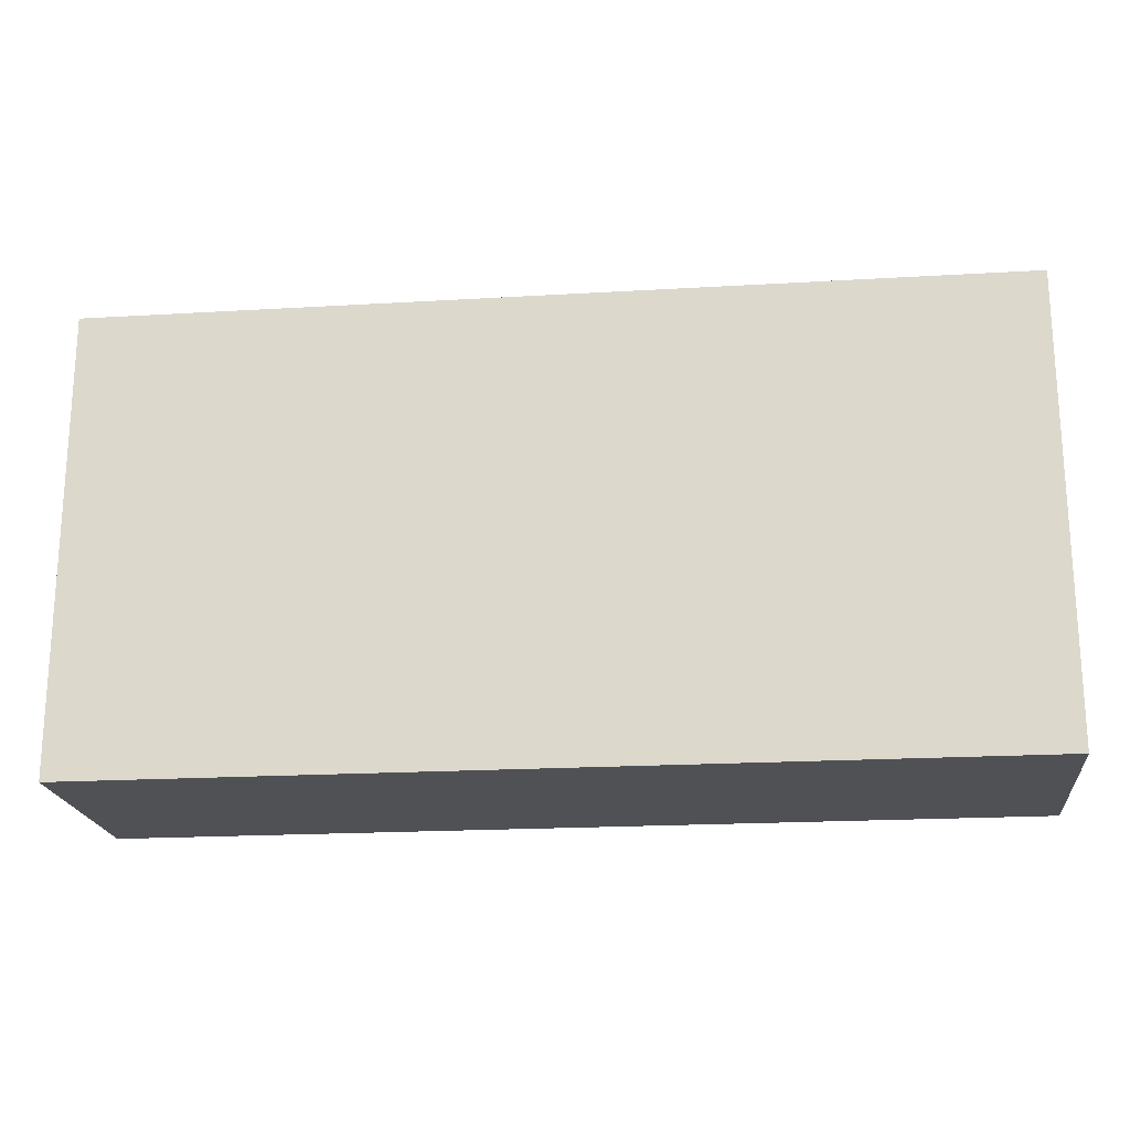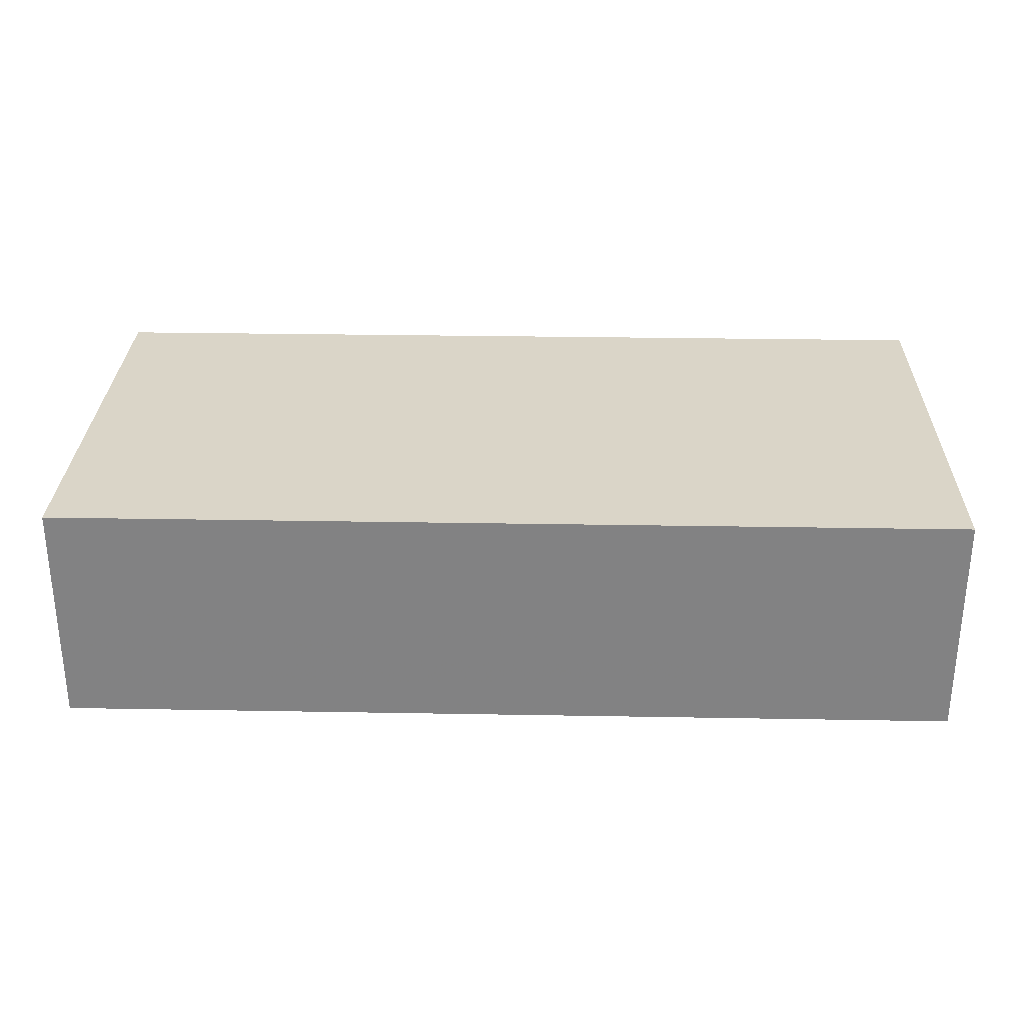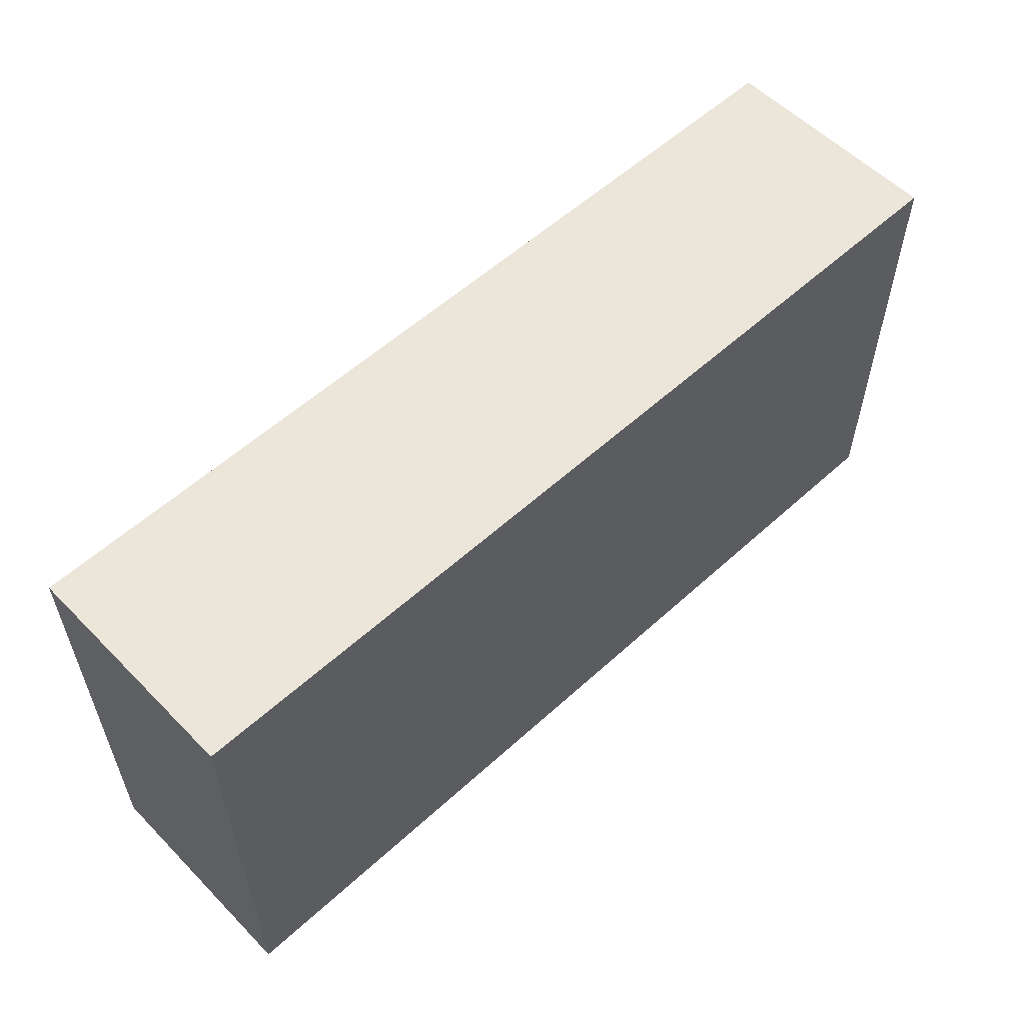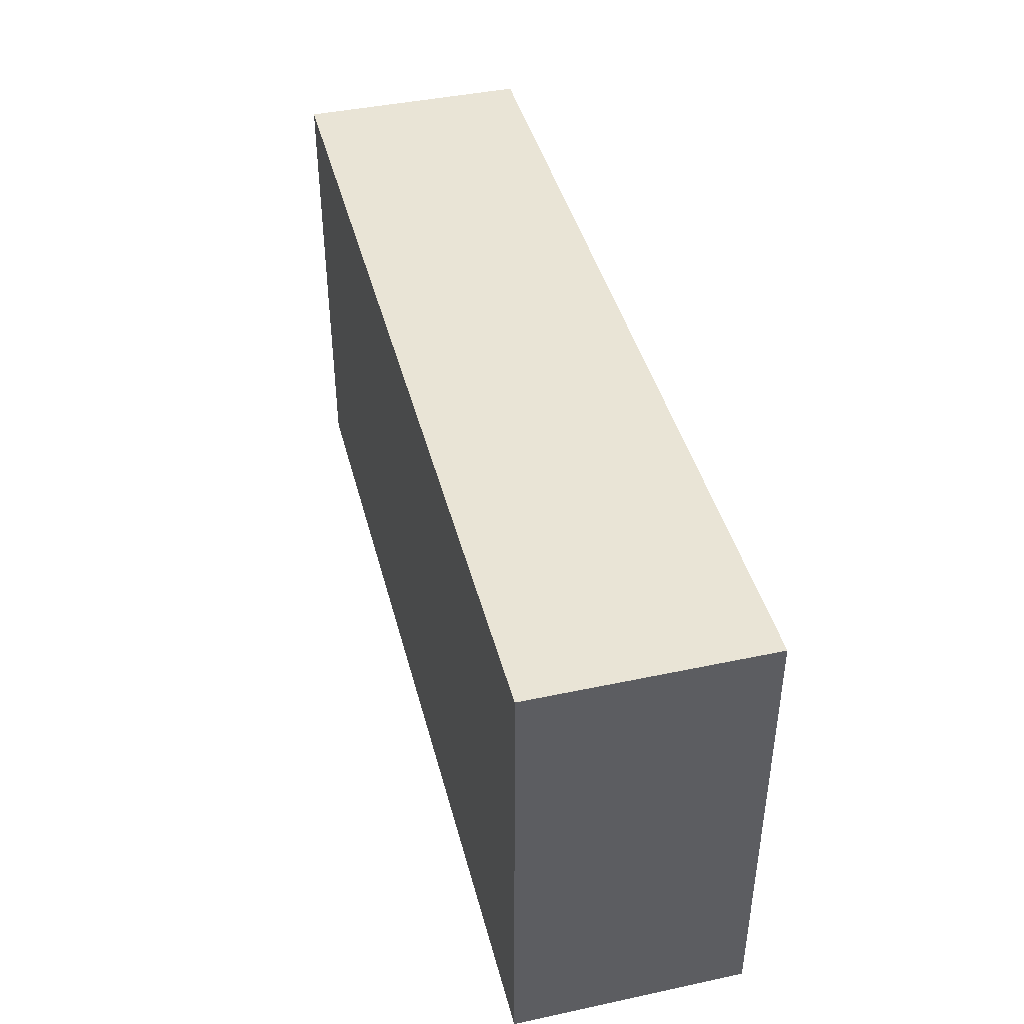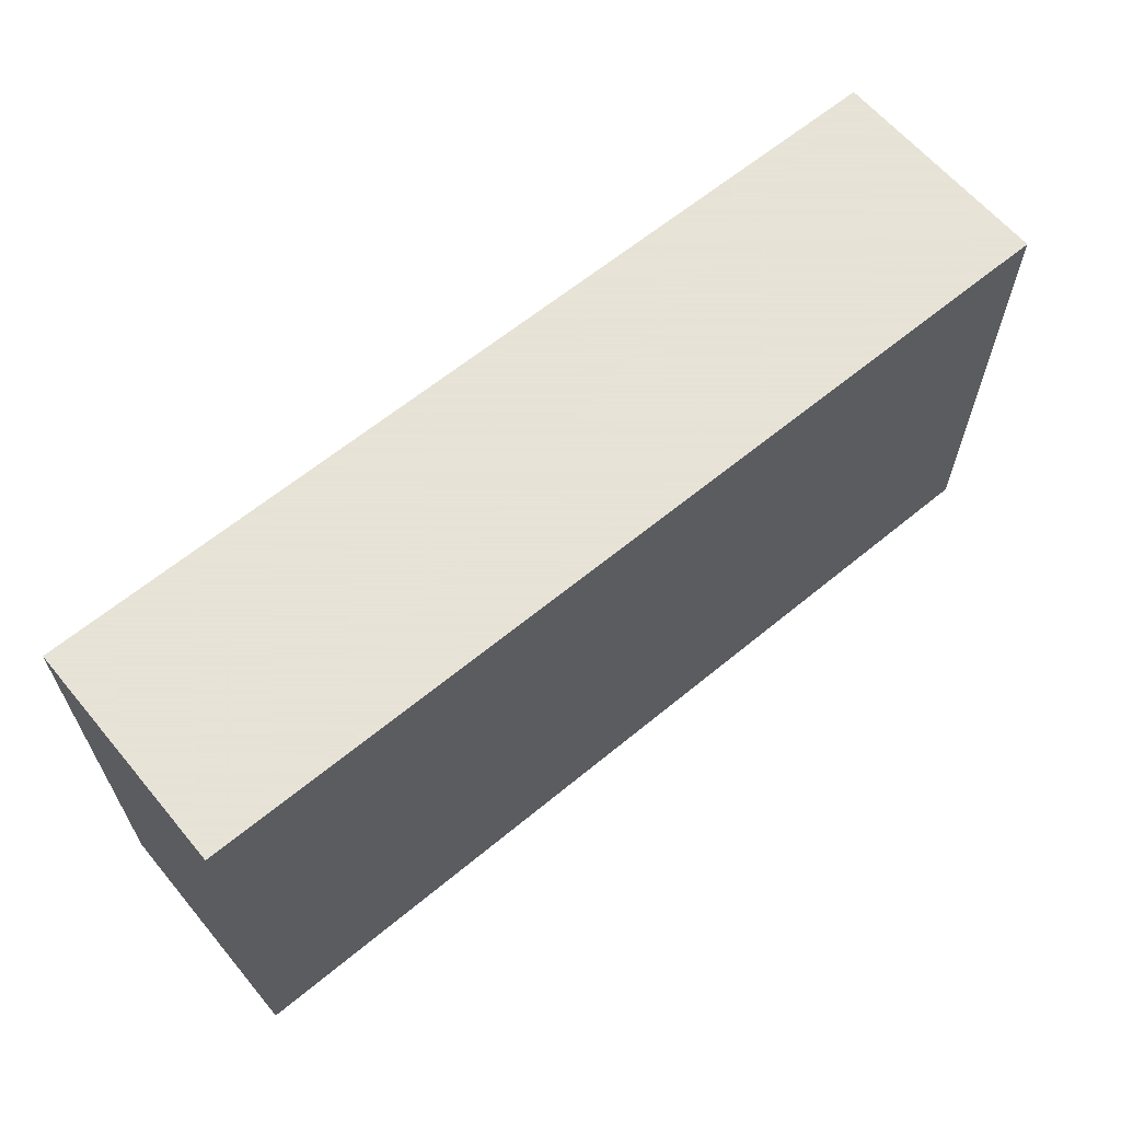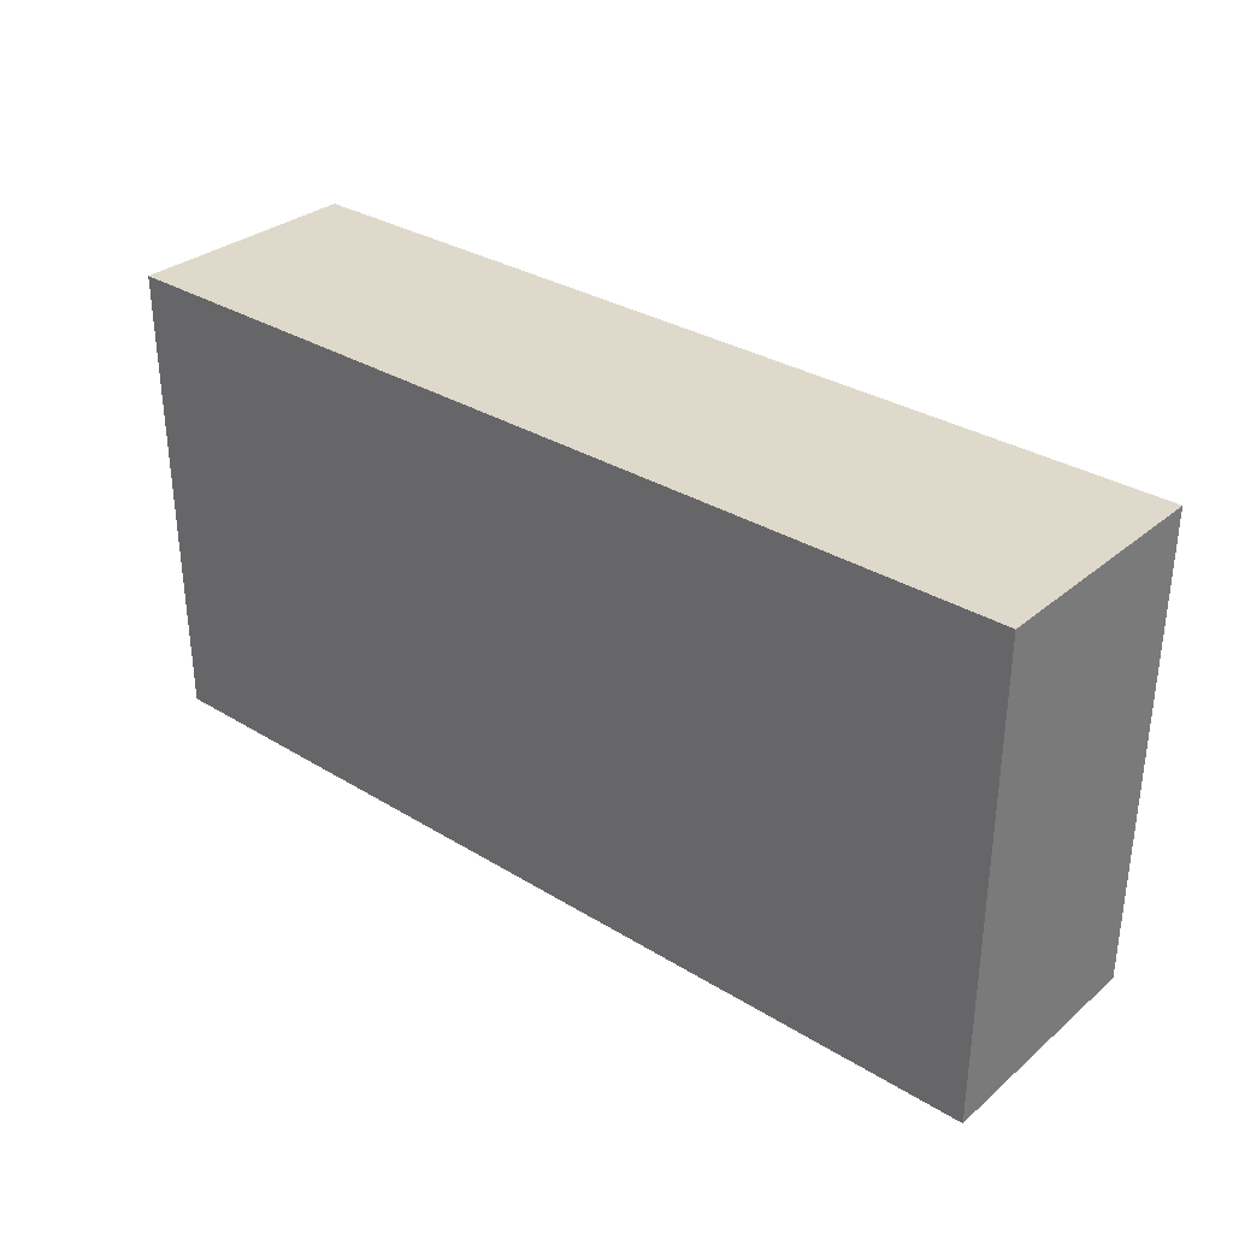
<metadata>
{"format":"obj","ext":"obj","renderer":"f3d","projection":"perspective","resolution":1024,"background":"white","views":[{"elev":-20.0,"azim":6.2,"up":"+Y"},{"elev":29.1,"azim":-178.5,"up":"+Z"},{"elev":56.4,"azim":136.4,"up":"+Y"},{"elev":42.6,"azim":75.7,"up":"+Y"},{"elev":62.8,"azim":140.1,"up":"+Y"},{"elev":31.8,"azim":-139.2,"up":"+Y"}]}
</metadata>
<code>
v -896 864 -104
v -896 896 -120
v -896 864 -120
v -896 896 -104
v -832 896 -104
v -832 864 -120
v -832 896 -120
v -832 864 -104
f 1 2 3
f 1 4 2
f 5 6 7
f 5 8 6
f 8 3 6
f 8 1 3
f 4 7 2
f 4 5 7
f 2 6 3
f 2 7 6
f 1 5 4
f 1 8 5

</code>
